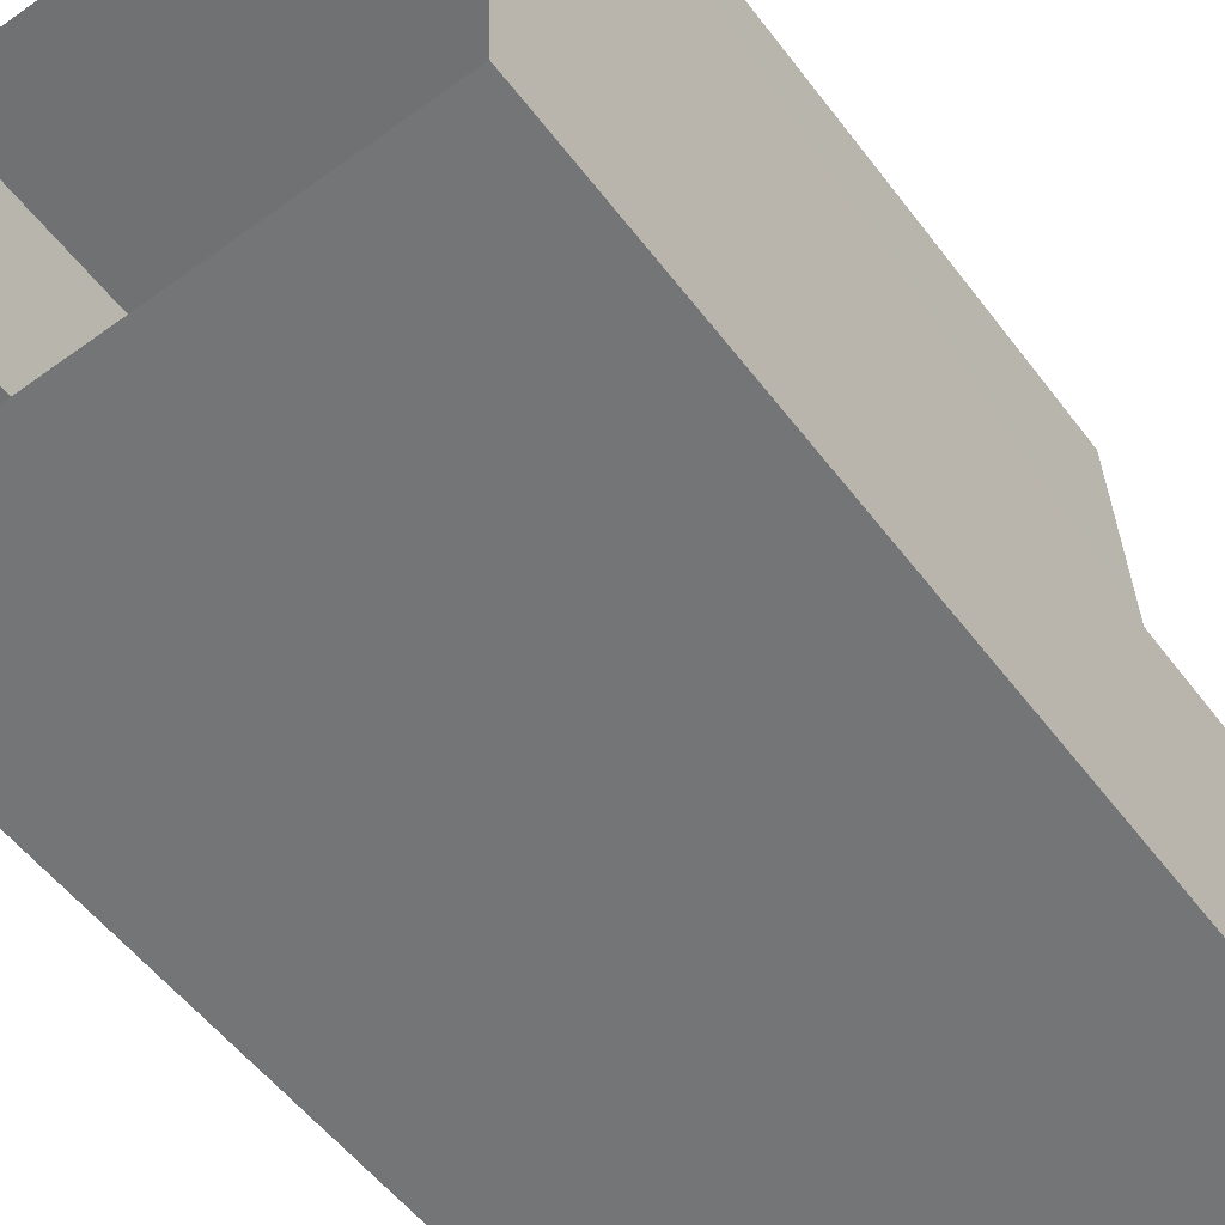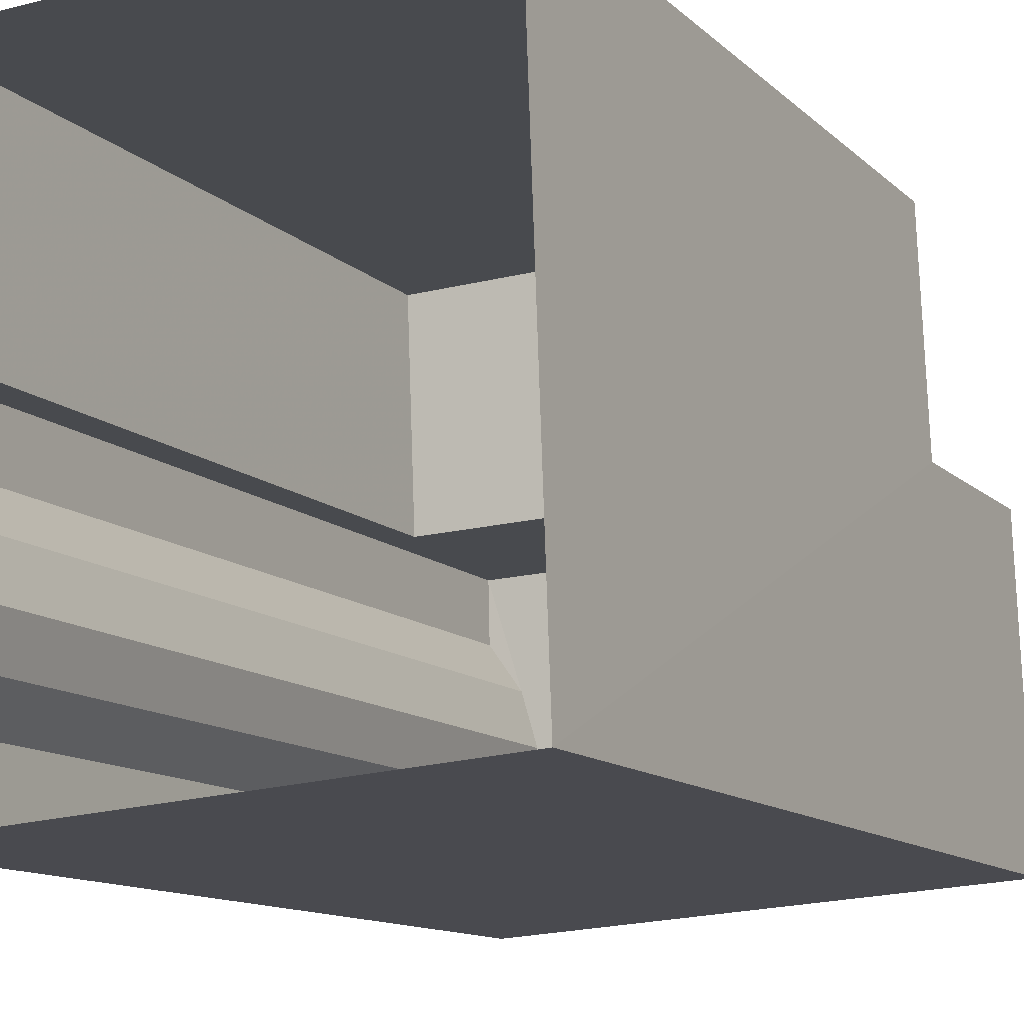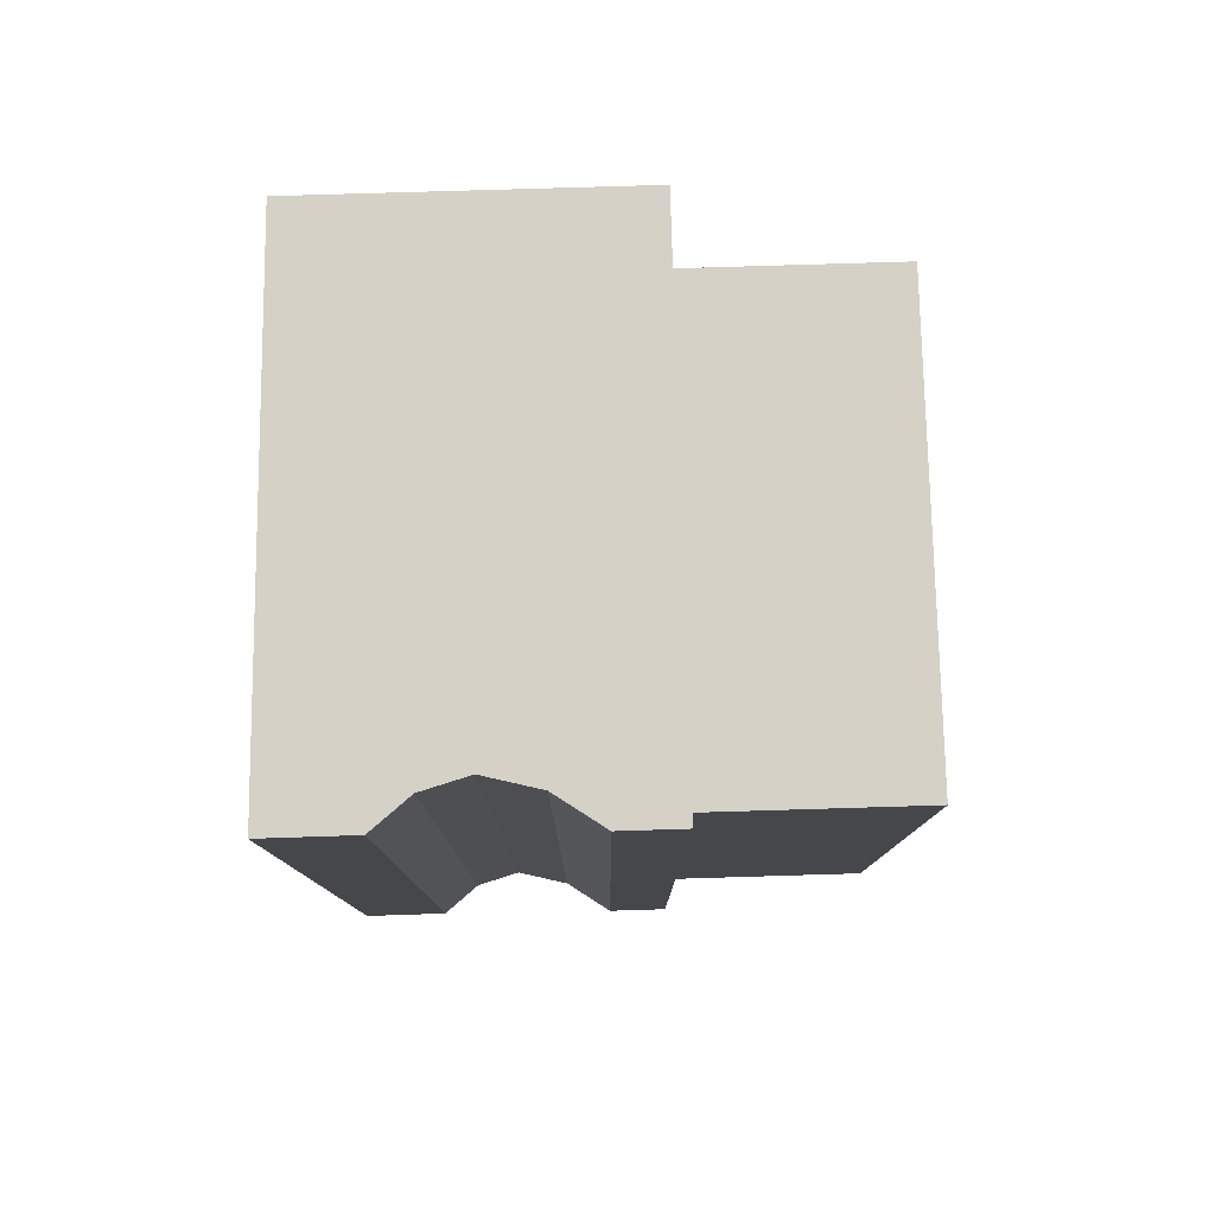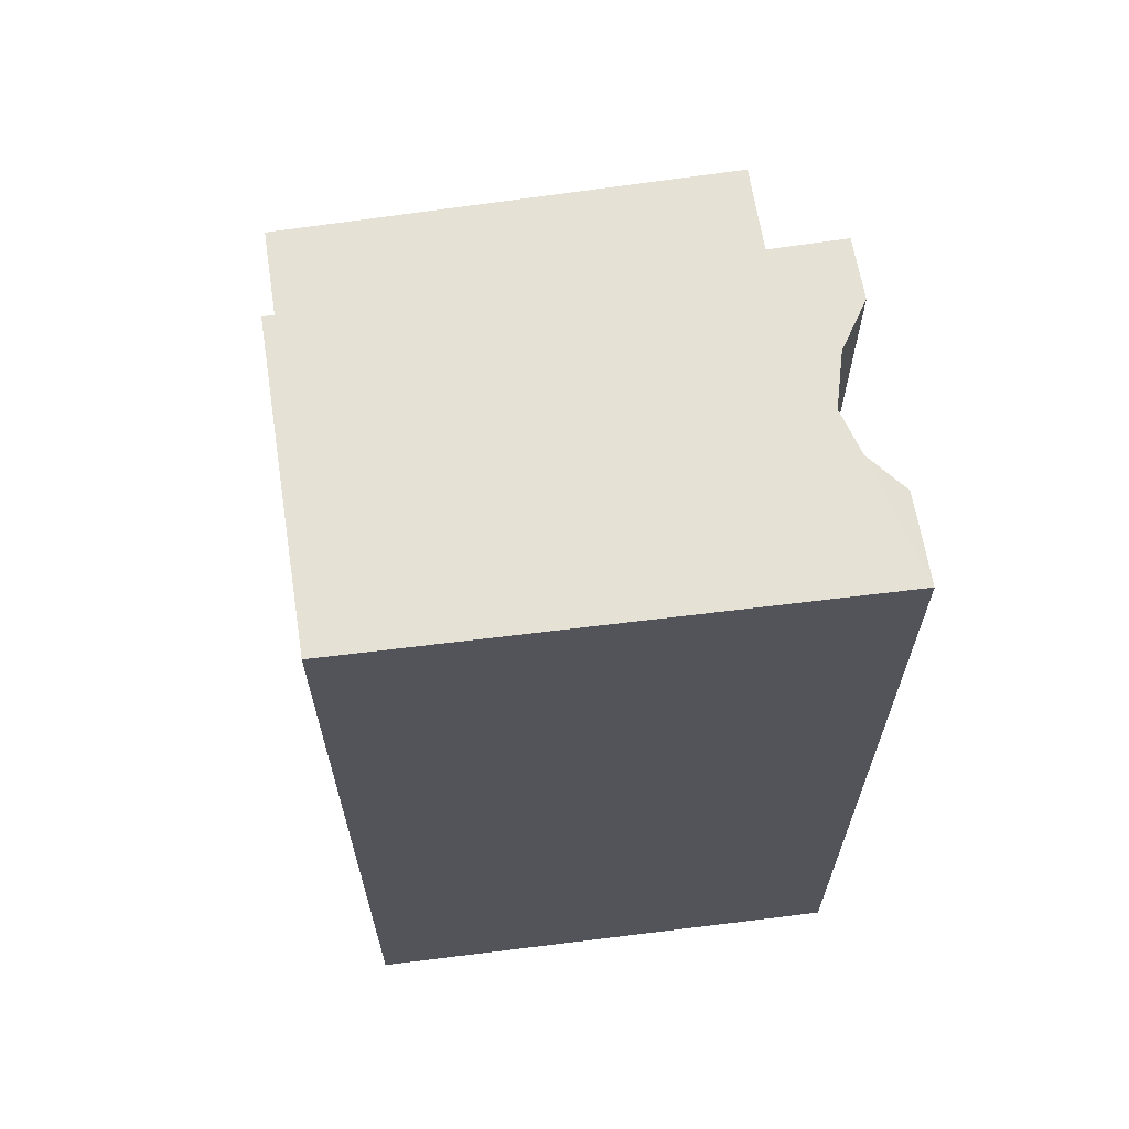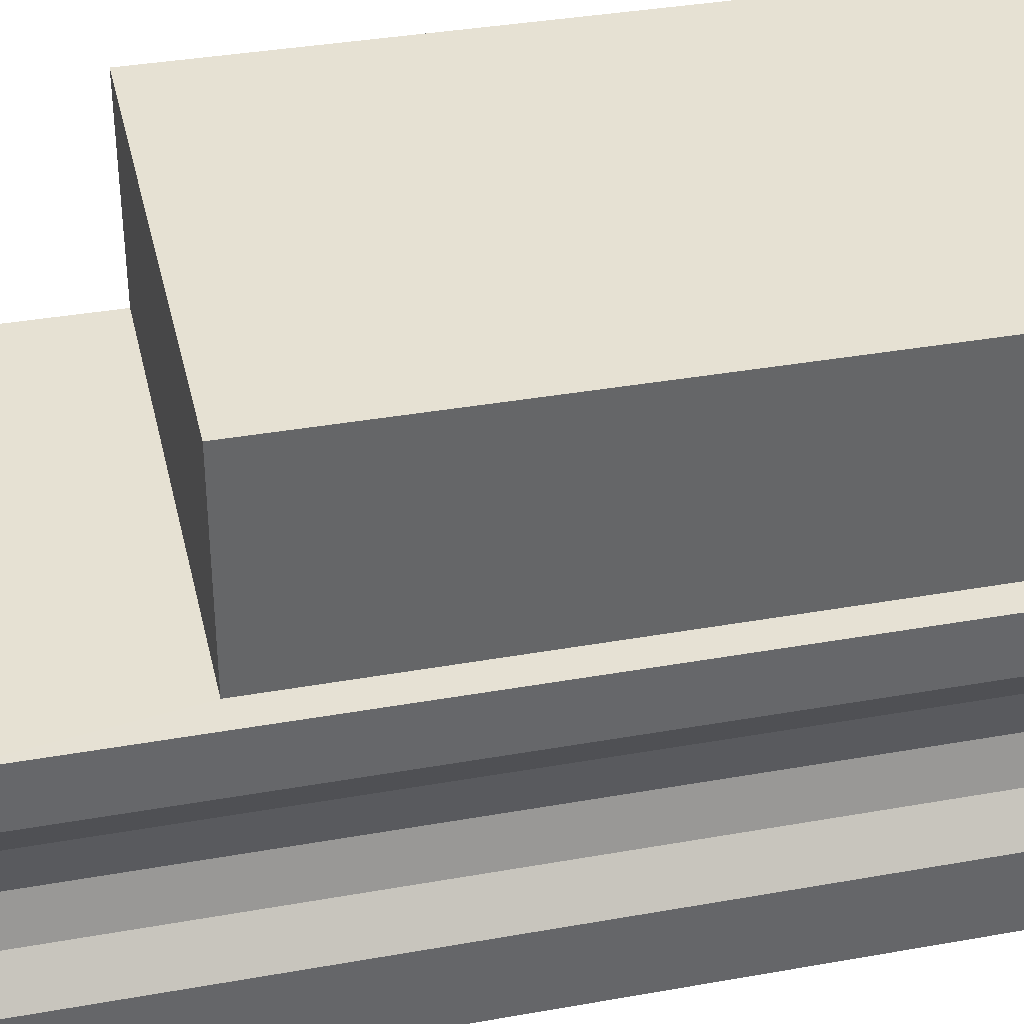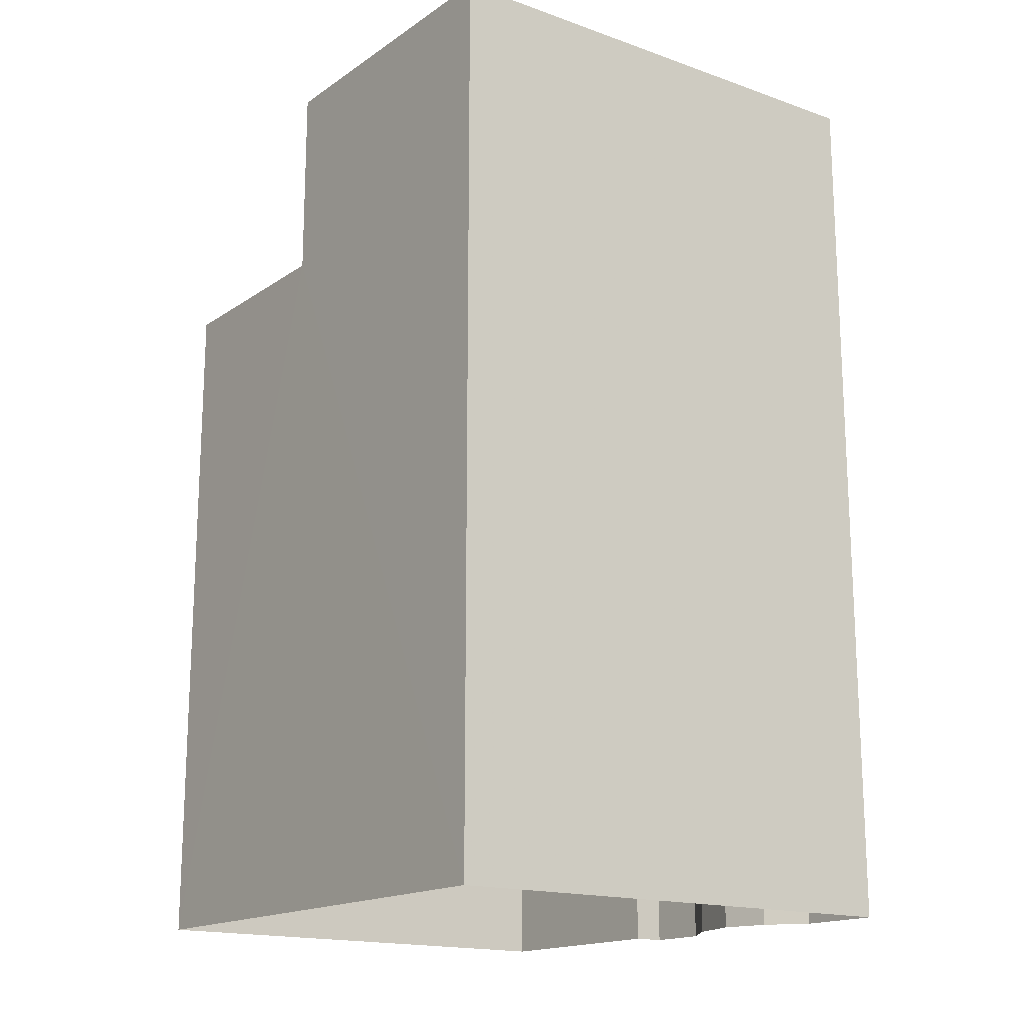
<metadata>
{"format":"obj","ext":"obj","renderer":"f3d","projection":"perspective","resolution":1024,"background":"white","views":[{"elev":-53.9,"azim":-143.8,"up":"+Y"},{"elev":-12.1,"azim":-153.0,"up":"+Y"},{"elev":79.2,"azim":86.2,"up":"+Z"},{"elev":65.0,"azim":-11.0,"up":"+Z"},{"elev":36.6,"azim":77.0,"up":"+Y"},{"elev":-16.8,"azim":-39.1,"up":"+Z"}]}
</metadata>
<code>
v -3.72e+05 -1.039e+05 32.05
v -3.72e+05 -1.039e+05 32.05
v -3.72e+05 -1.038e+05 32.05
v -3.72e+05 -1.038e+05 32.05
v -3.72e+05 -1.039e+05 32.05
v -3.72e+05 -1.039e+05 32.05
v -3.72e+05 -1.039e+05 32.05
v -3.72e+05 -1.039e+05 32.05
v -3.72e+05 -1.039e+05 32.05
v -3.72e+05 -1.039e+05 32.05
v -3.72e+05 -1.039e+05 32.05
v -3.72e+05 -1.039e+05 55.93
v -3.72e+05 -1.038e+05 55.93
v -3.72e+05 -1.038e+05 55.93
v -3.72e+05 -1.039e+05 55.93
v -3.72e+05 -1.039e+05 62.71
v -3.72e+05 -1.039e+05 62.71
v -3.72e+05 -1.039e+05 62.71
v -3.72e+05 -1.039e+05 62.71
v -3.72e+05 -1.039e+05 62.71
v -3.72e+05 -1.039e+05 62.71
v -3.72e+05 -1.039e+05 62.71
v -3.72e+05 -1.039e+05 62.71
v -3.72e+05 -1.039e+05 62.71
f 1 2 3
f 3 4 1
f 5 6 2
f 7 8 1
f 5 9 6
f 8 10 1
f 11 5 2
f 1 10 11
f 1 11 2
f 12 13 14
f 12 15 13
f 16 17 18
f 17 19 18
f 20 21 22
f 22 21 23
f 24 19 23
f 21 24 23
f 18 19 24
f 23 2 6
f 22 23 6
f 7 15 17
f 17 15 19
f 7 1 15
f 19 15 12
f 16 10 8
f 16 18 10
f 24 11 10
f 18 24 10
f 20 9 5
f 21 20 5
f 22 6 9
f 20 22 9
f 24 5 11
f 24 21 5
f 14 4 3
f 14 13 4
f 17 8 7
f 17 16 8
f 23 12 2
f 2 12 3
f 23 19 12
f 3 12 14
f 1 4 13
f 15 1 13

</code>
